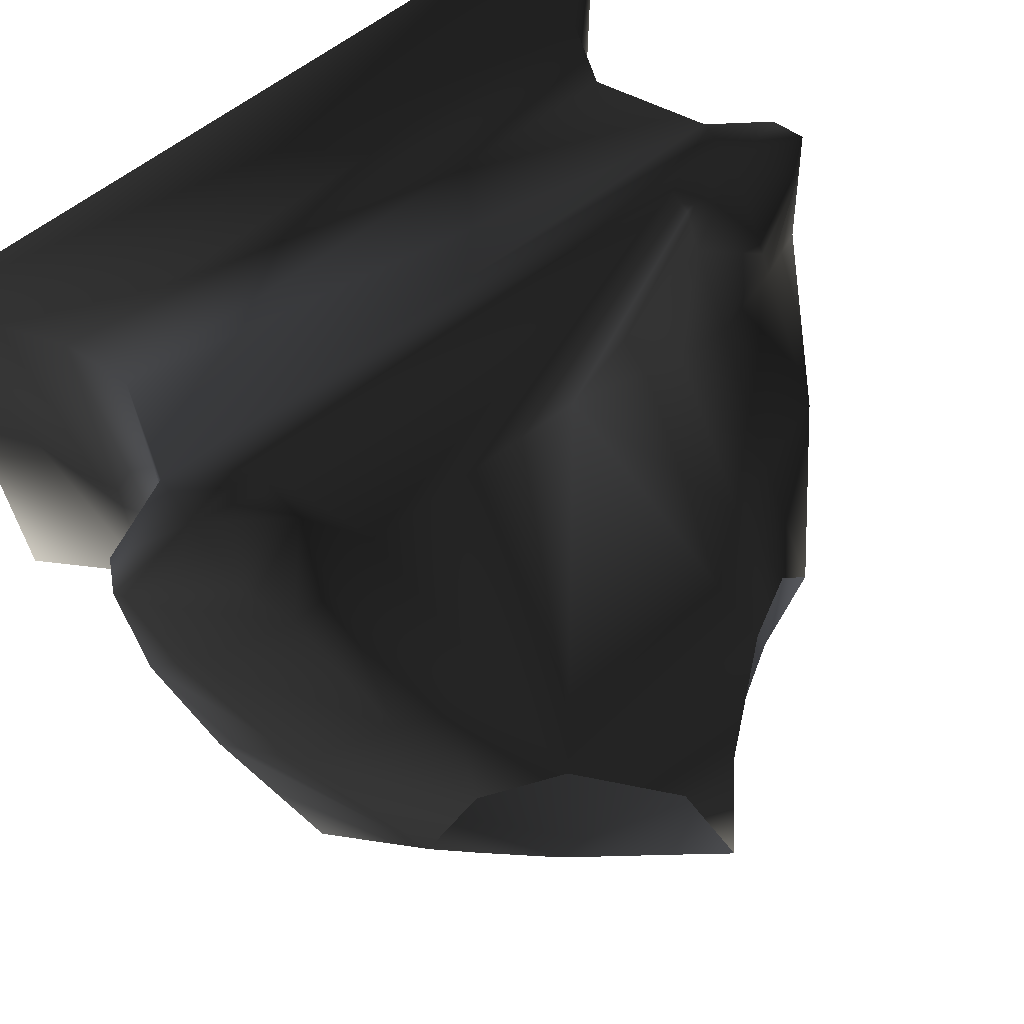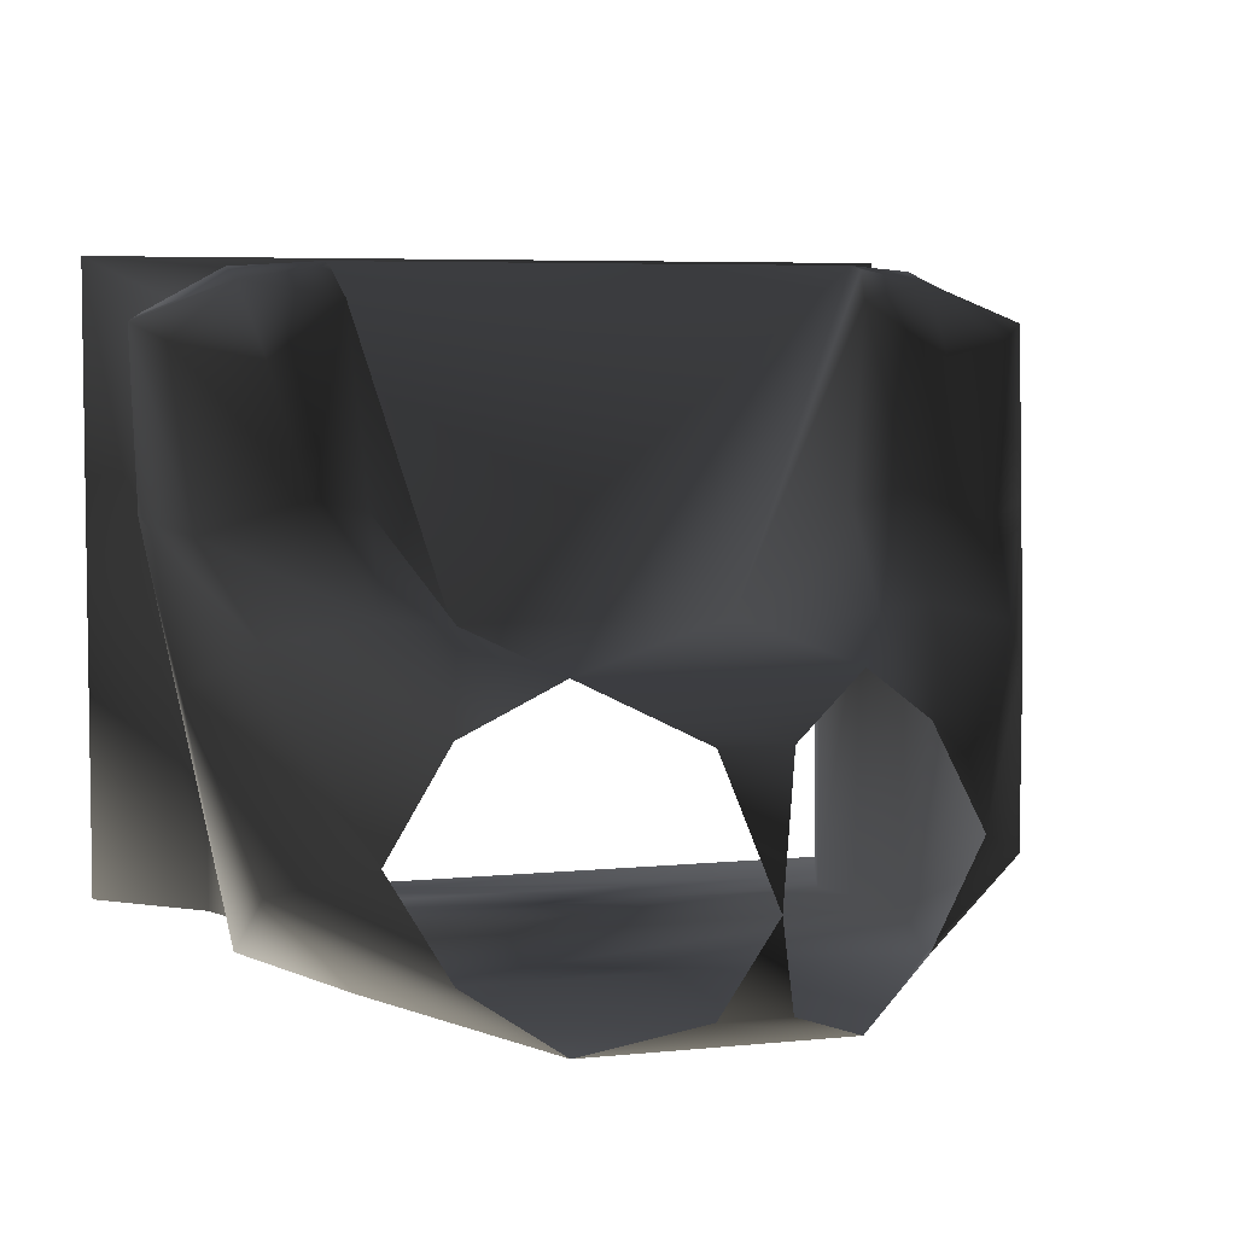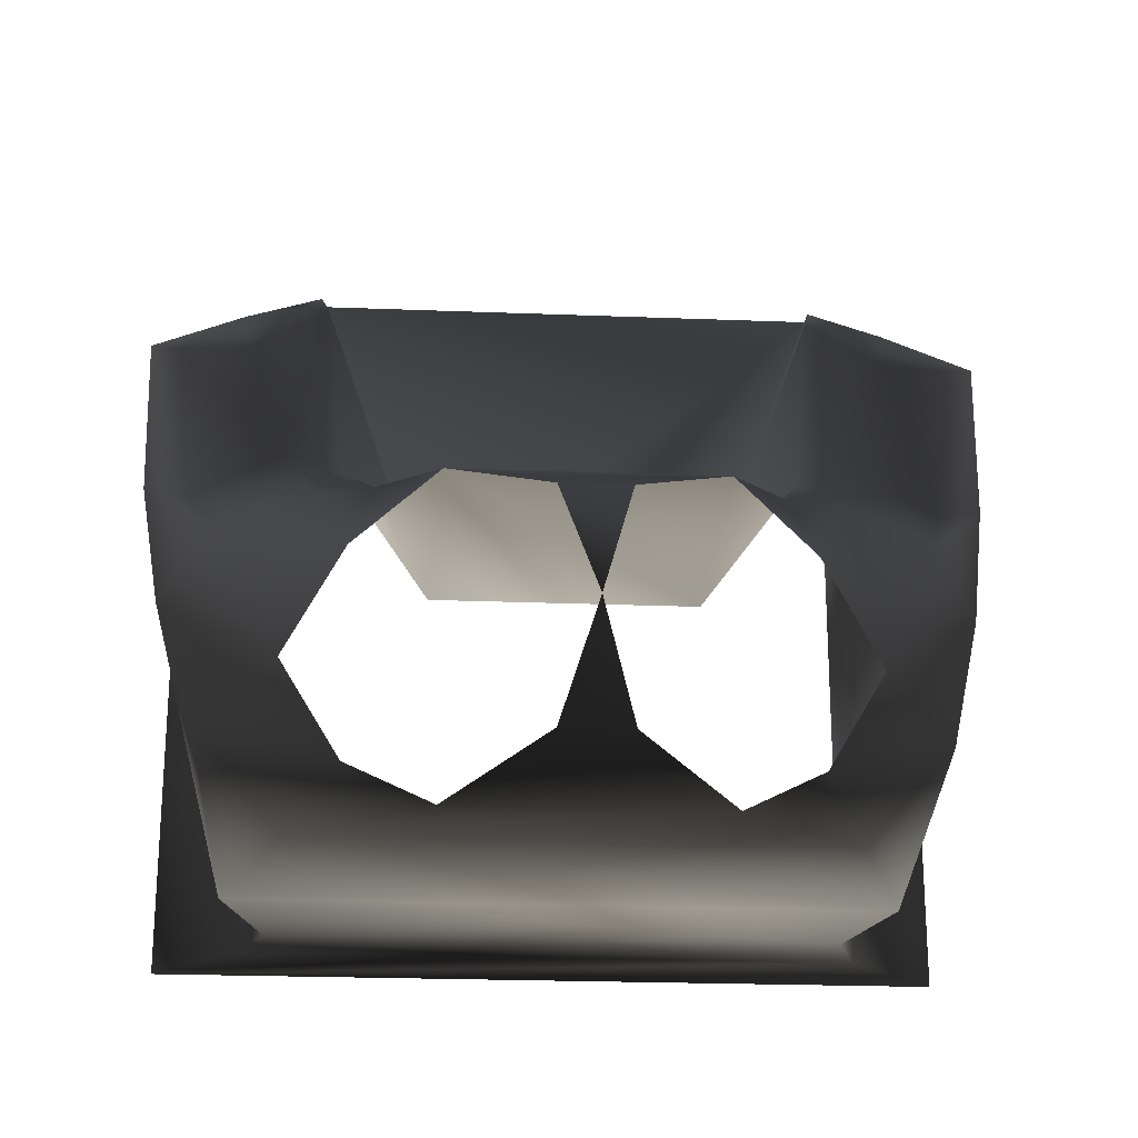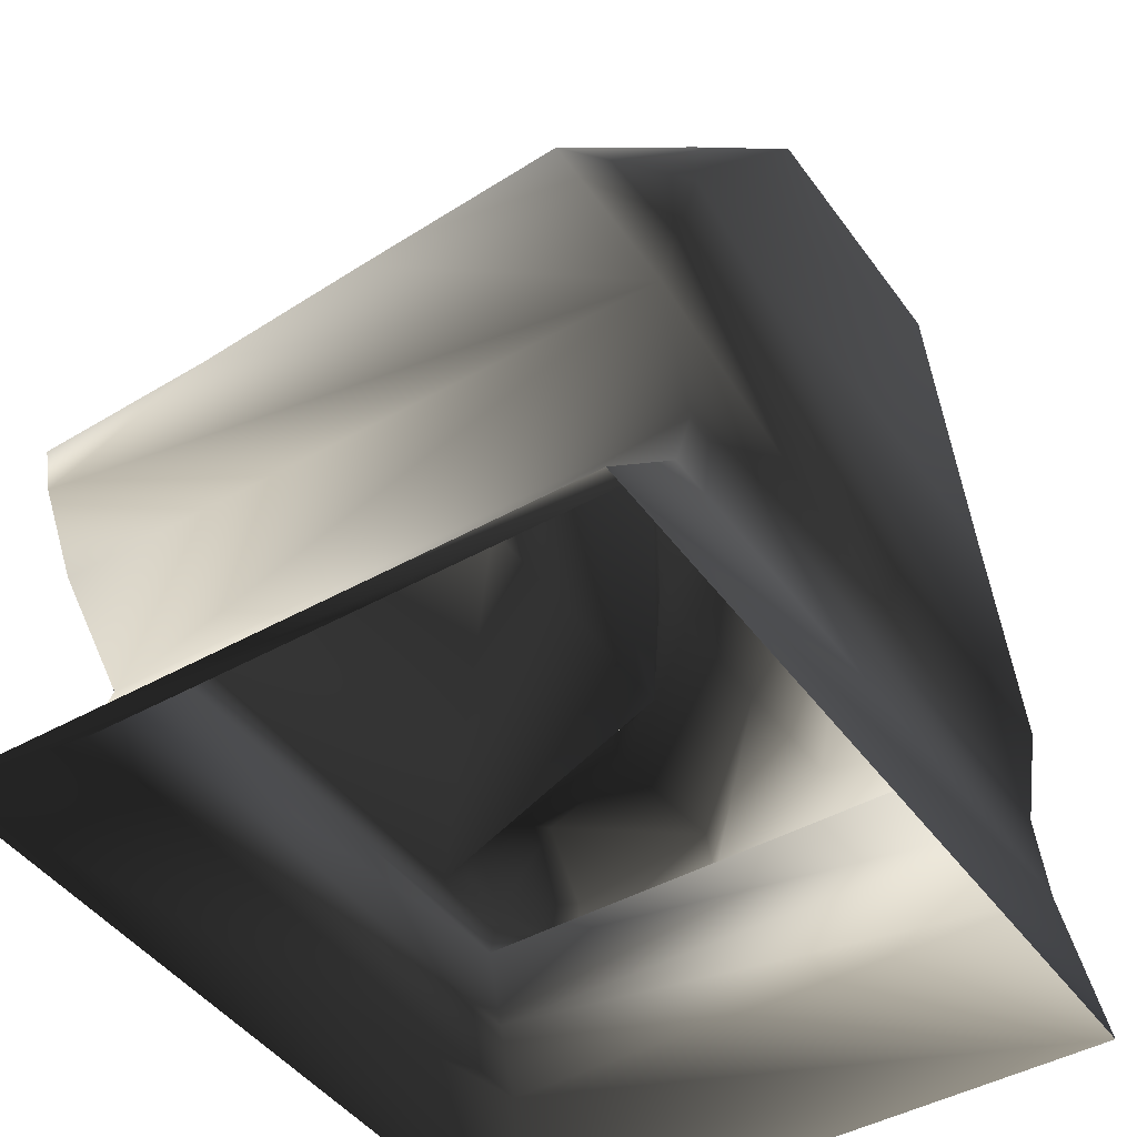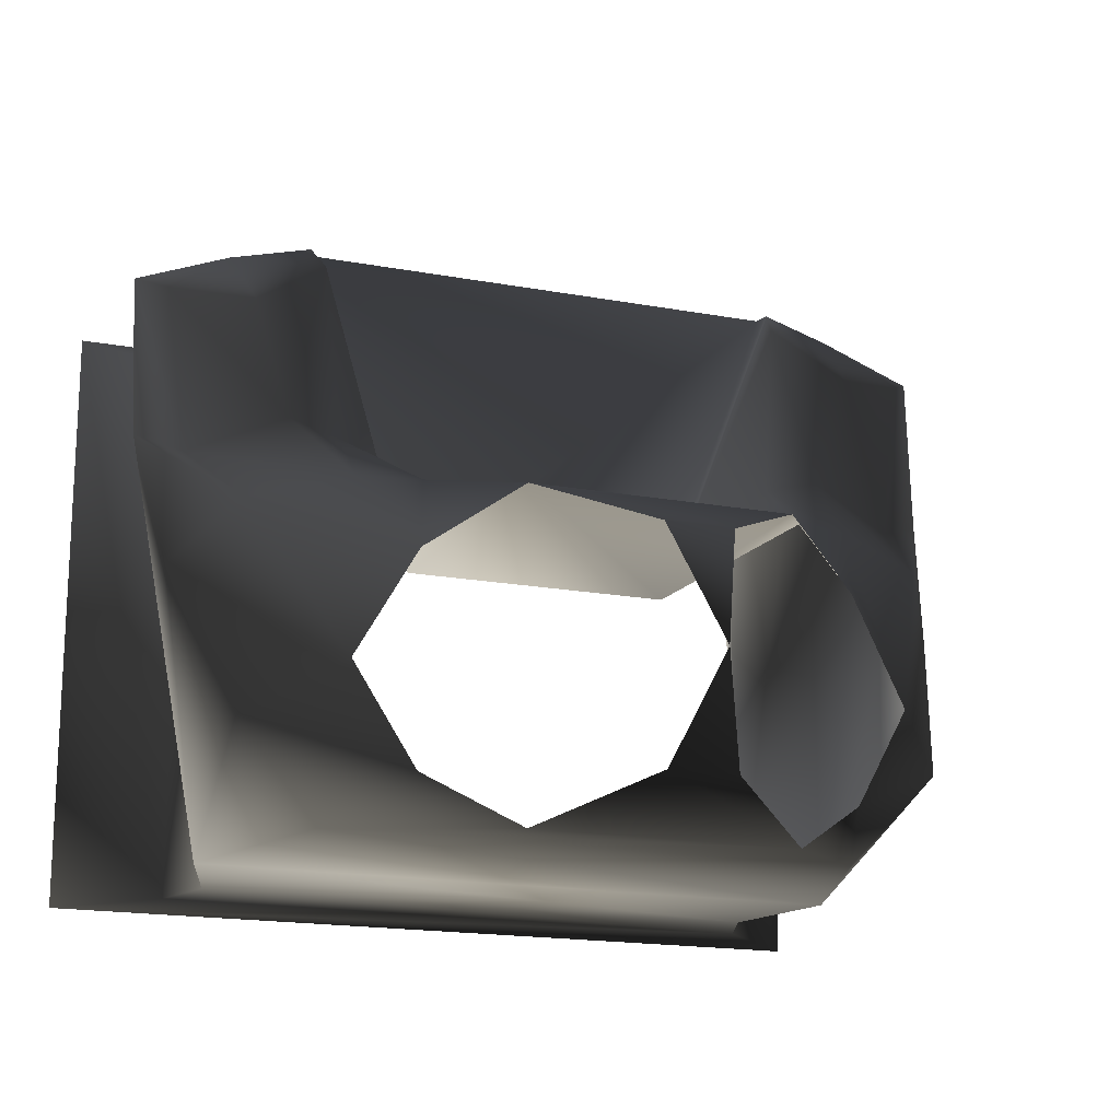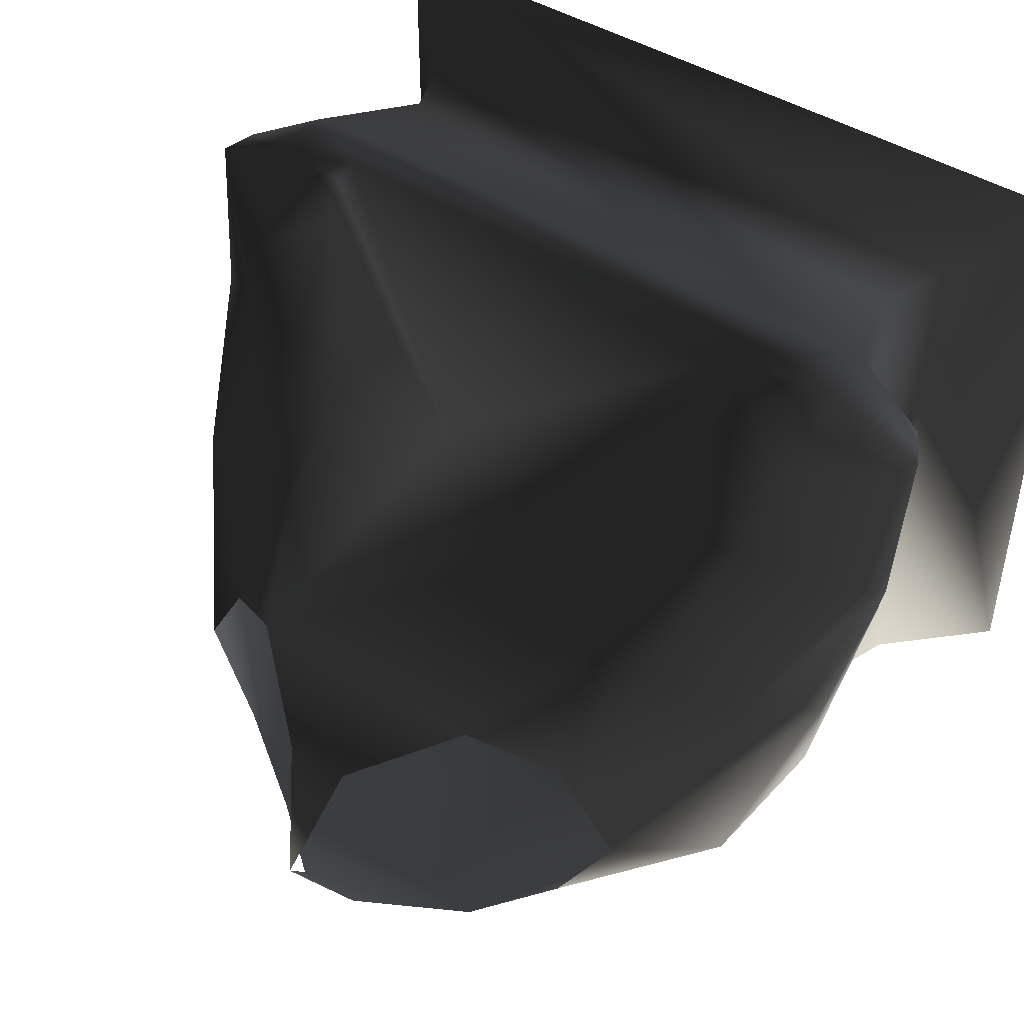
<metadata>
{"format":"obj","ext":"obj","renderer":"f3d","projection":"perspective","resolution":1024,"background":"white","views":[{"elev":65.6,"azim":143.0,"up":"+Z"},{"elev":5.4,"azim":161.8,"up":"+Z"},{"elev":-23.1,"azim":176.2,"up":"+Z"},{"elev":-44.5,"azim":123.3,"up":"+Y"},{"elev":-17.4,"azim":159.7,"up":"+Z"},{"elev":46.0,"azim":-145.2,"up":"+Z"}]}
</metadata>
<code>
o 717
v -61 82 45
v -80 71 44
v 80 71 44
v 61 82 45
v 33 82 -34
v -33 82 -34
v -61 88 44
v -80 83 41
v -99 76 34
v -80 71 -106
v -71 40 -106
v -71 40 34
v 71 40 34
v 80 71 -106
v 99 76 34
v 80 83 41
v 61 88 44
v 59 95 37
v 55 98 -8
v 46 135 -29
v 31 163 -37
v -31 163 -37
v -46 135 -29
v -55 98 -8
v -59 95 37
v -77 100 24
v -96 90 28
v -103 83 32
v -102 87 -9
v -96 101 -44
v -84 125 -84
v -64 120 -106
v 64 120 -106
v 71 40 -106
v -77 23 -106
v -77 23 34
v 77 23 34
v -101 0 48
v 101 0 48
v 77 23 -106
v 101 0 -106
v -101 0 -106
v 8 183 -102
v 31 163 -112
v -31 163 -112
v -8 183 -102
v 0 197 -79
v -51 151 -99
v -65 148 -75
v -83 121 -33
v -60 130 -28
v -51 151 -50
v 84 125 -84
v 51 151 -99
v 65 148 -75
v 96 101 -44
v 102 87 -9
v 103 83 32
v 96 90 28
v 77 100 24
v -8 183 -49
v 8 183 -49
v -91 91 -13
v -68 100 -5
v 51 151 -50
v 60 130 -28
v 83 121 -33
v 91 91 -13
v 68 100 -5
f 1 2 3
f 1 3 4
f 1 4 5
f 1 5 6
f 1 6 7
f 1 7 8
f 1 8 2
f 2 8 9
f 2 9 10
f 2 10 11
f 2 11 12
f 2 12 13
f 2 13 3
f 3 13 14
f 3 14 15
f 3 15 16
f 3 16 4
f 4 16 17
f 4 17 5
f 5 17 18
f 5 18 19
f 5 19 20
f 5 20 21
f 5 21 6
f 6 21 22
f 6 22 23
f 6 23 24
f 6 24 25
f 6 25 7
f 7 25 8
f 8 25 26
f 8 26 27
f 8 27 28
f 8 28 9
f 9 28 29
f 9 29 10
f 10 29 30
f 10 30 31
f 10 31 32
f 10 32 33
f 10 33 14
f 10 14 11
f 11 14 34
f 11 34 35
f 11 35 12
f 12 35 36
f 12 36 37
f 12 37 13
f 13 37 34
f 13 34 14
f 36 38 39
f 36 39 37
f 37 39 40
f 37 40 34
f 34 40 35
f 35 40 41
f 35 41 42
f 35 42 36
f 36 42 38
f 43 44 45
f 43 45 46
f 43 46 47
f 46 43 45
f 45 43 44
f 45 44 33
f 45 33 32
f 45 32 48
f 48 32 31
f 48 31 49
f 49 31 30
f 49 30 50
f 49 50 51
f 49 51 52
f 52 51 23
f 52 23 22
f 53 14 33
f 53 33 54
f 53 54 55
f 53 55 56
f 53 56 14
f 14 56 57
f 14 57 15
f 15 57 58
f 15 58 16
f 16 58 59
f 16 59 60
f 16 60 18
f 16 18 17
f 44 54 33
f 43 46 47
f 61 22 21
f 61 21 62
f 61 62 47
f 40 39 41
f 50 63 64
f 50 64 51
f 51 64 24
f 51 24 23
f 63 27 26
f 63 26 64
f 64 26 25
f 64 25 24
f 50 30 29
f 50 29 63
f 63 29 28
f 63 28 27
f 65 66 67
f 65 67 55
f 55 67 56
f 56 67 57
f 57 67 68
f 57 68 58
f 58 68 59
f 59 68 69
f 59 69 60
f 60 69 18
f 18 69 19
f 19 69 66
f 19 66 20
f 20 66 65
f 20 65 21
f 66 69 68
f 66 68 67

</code>
